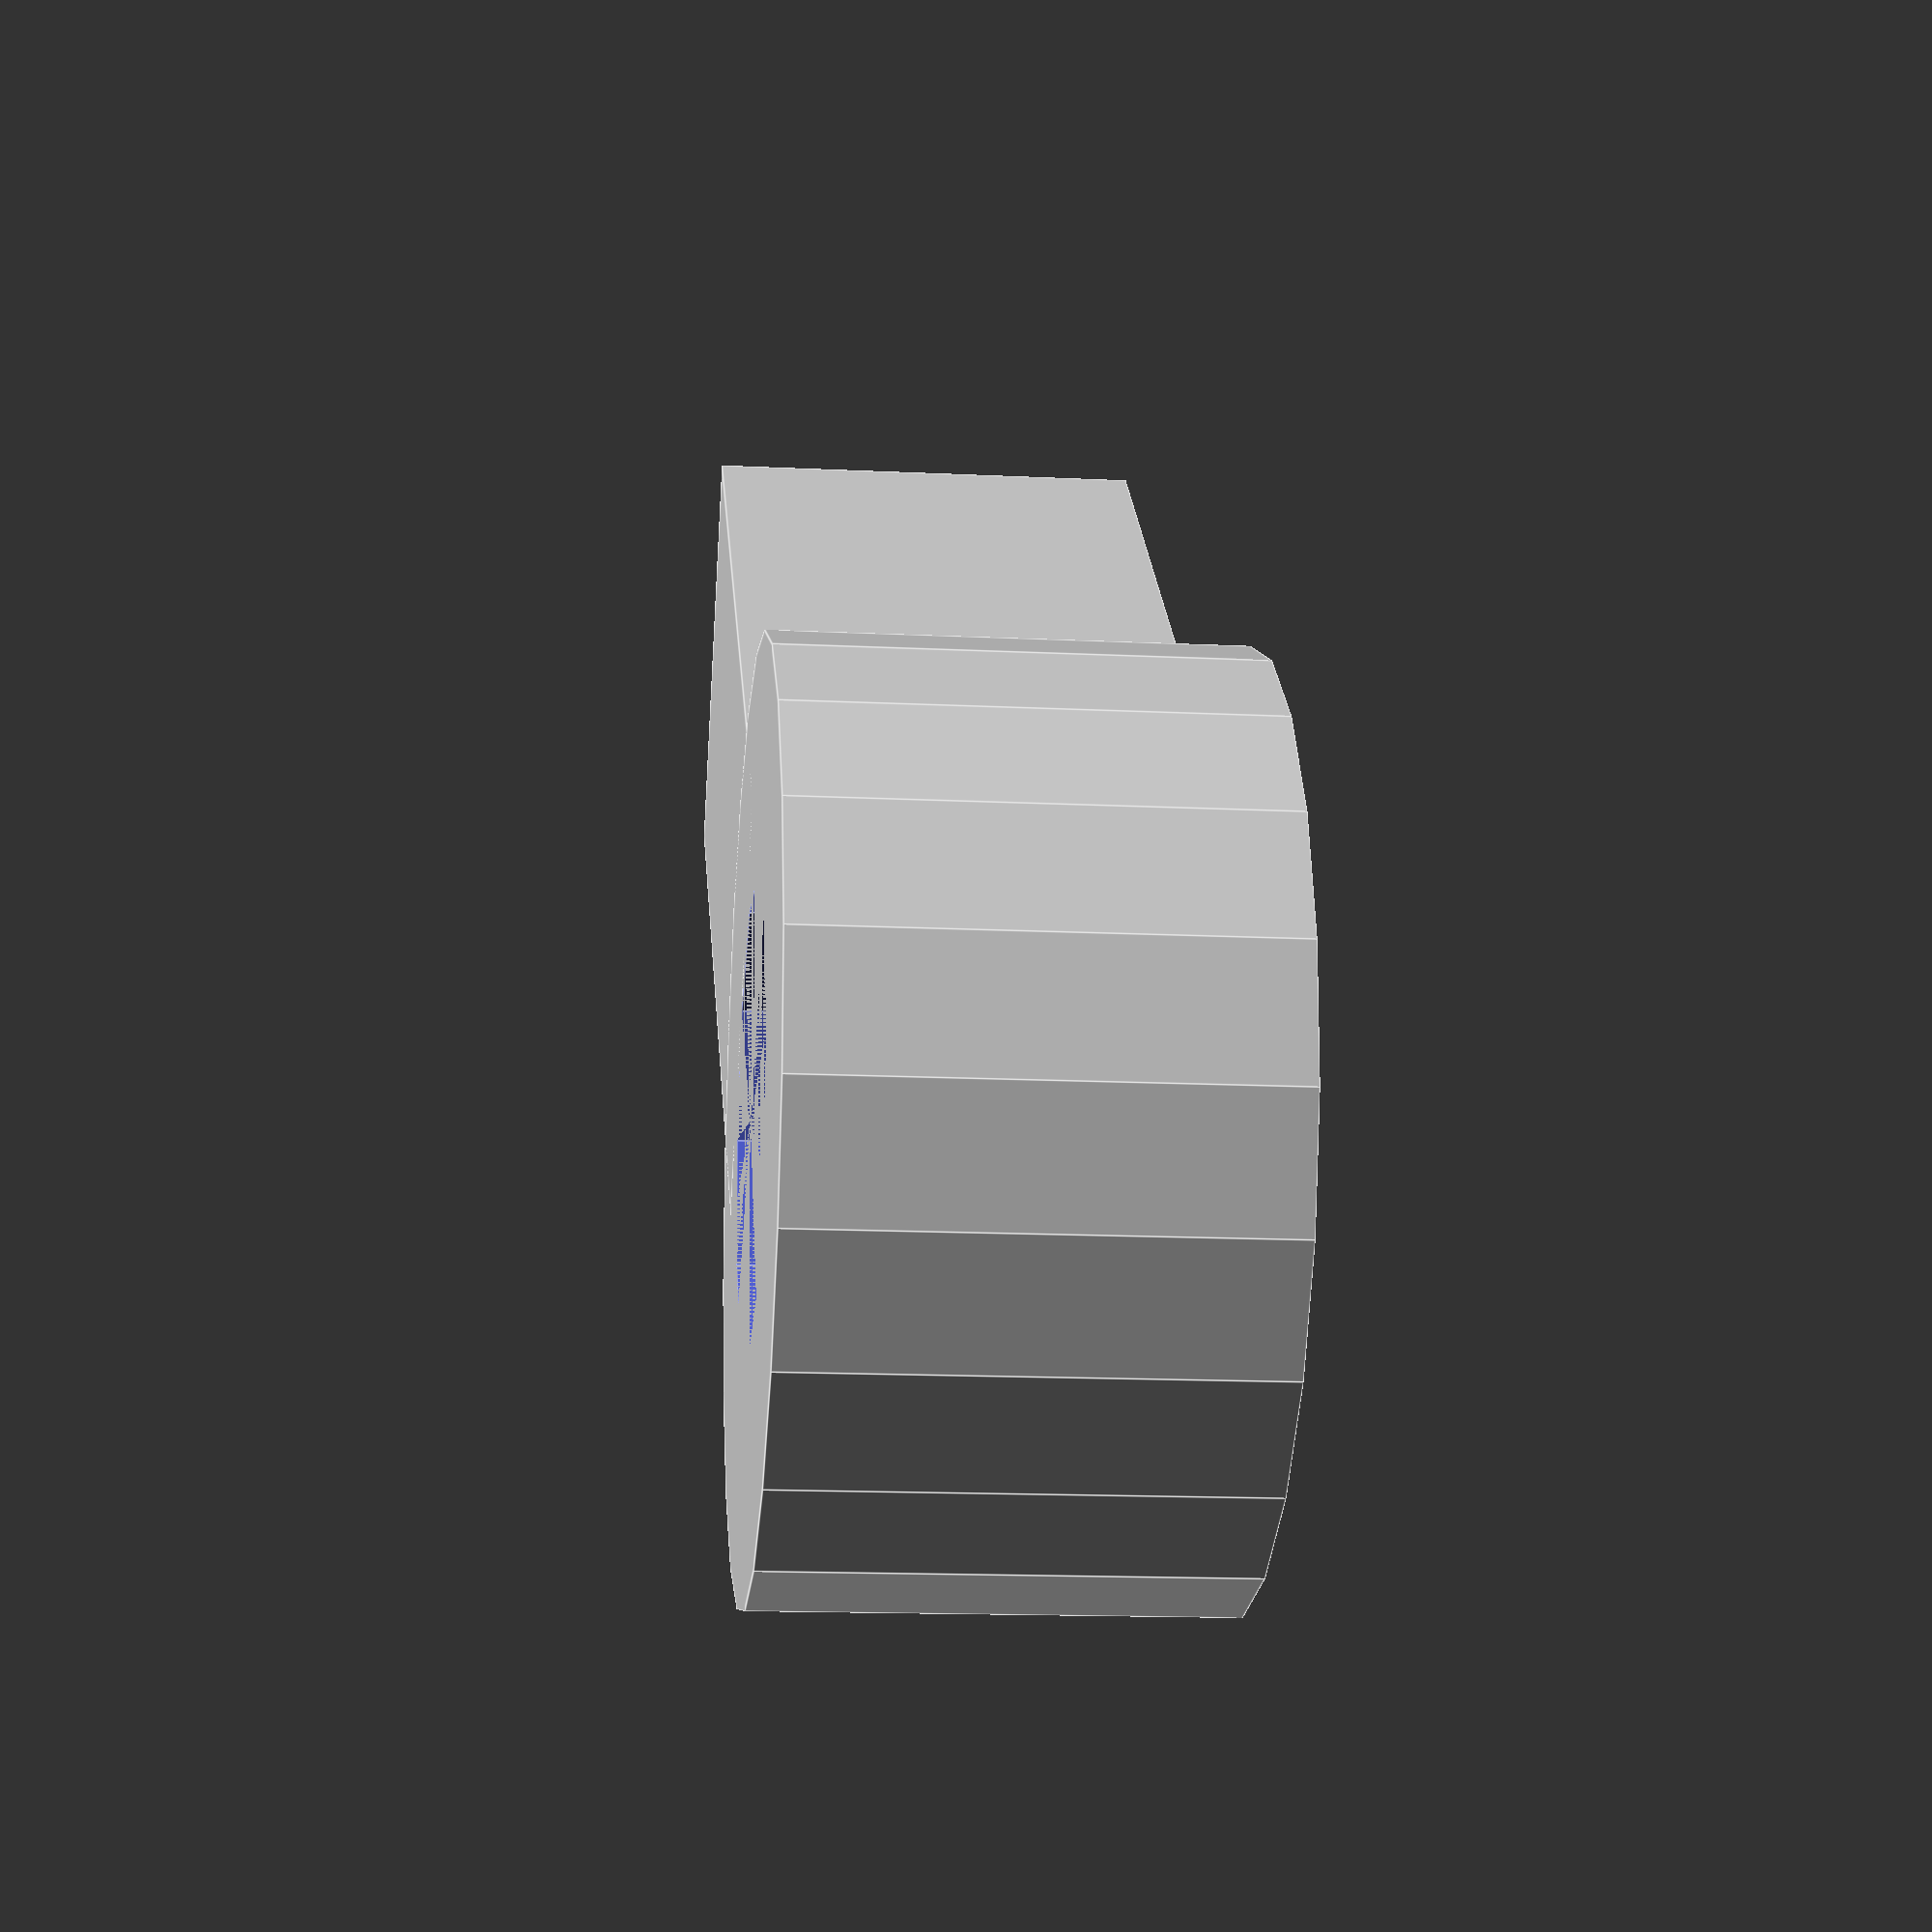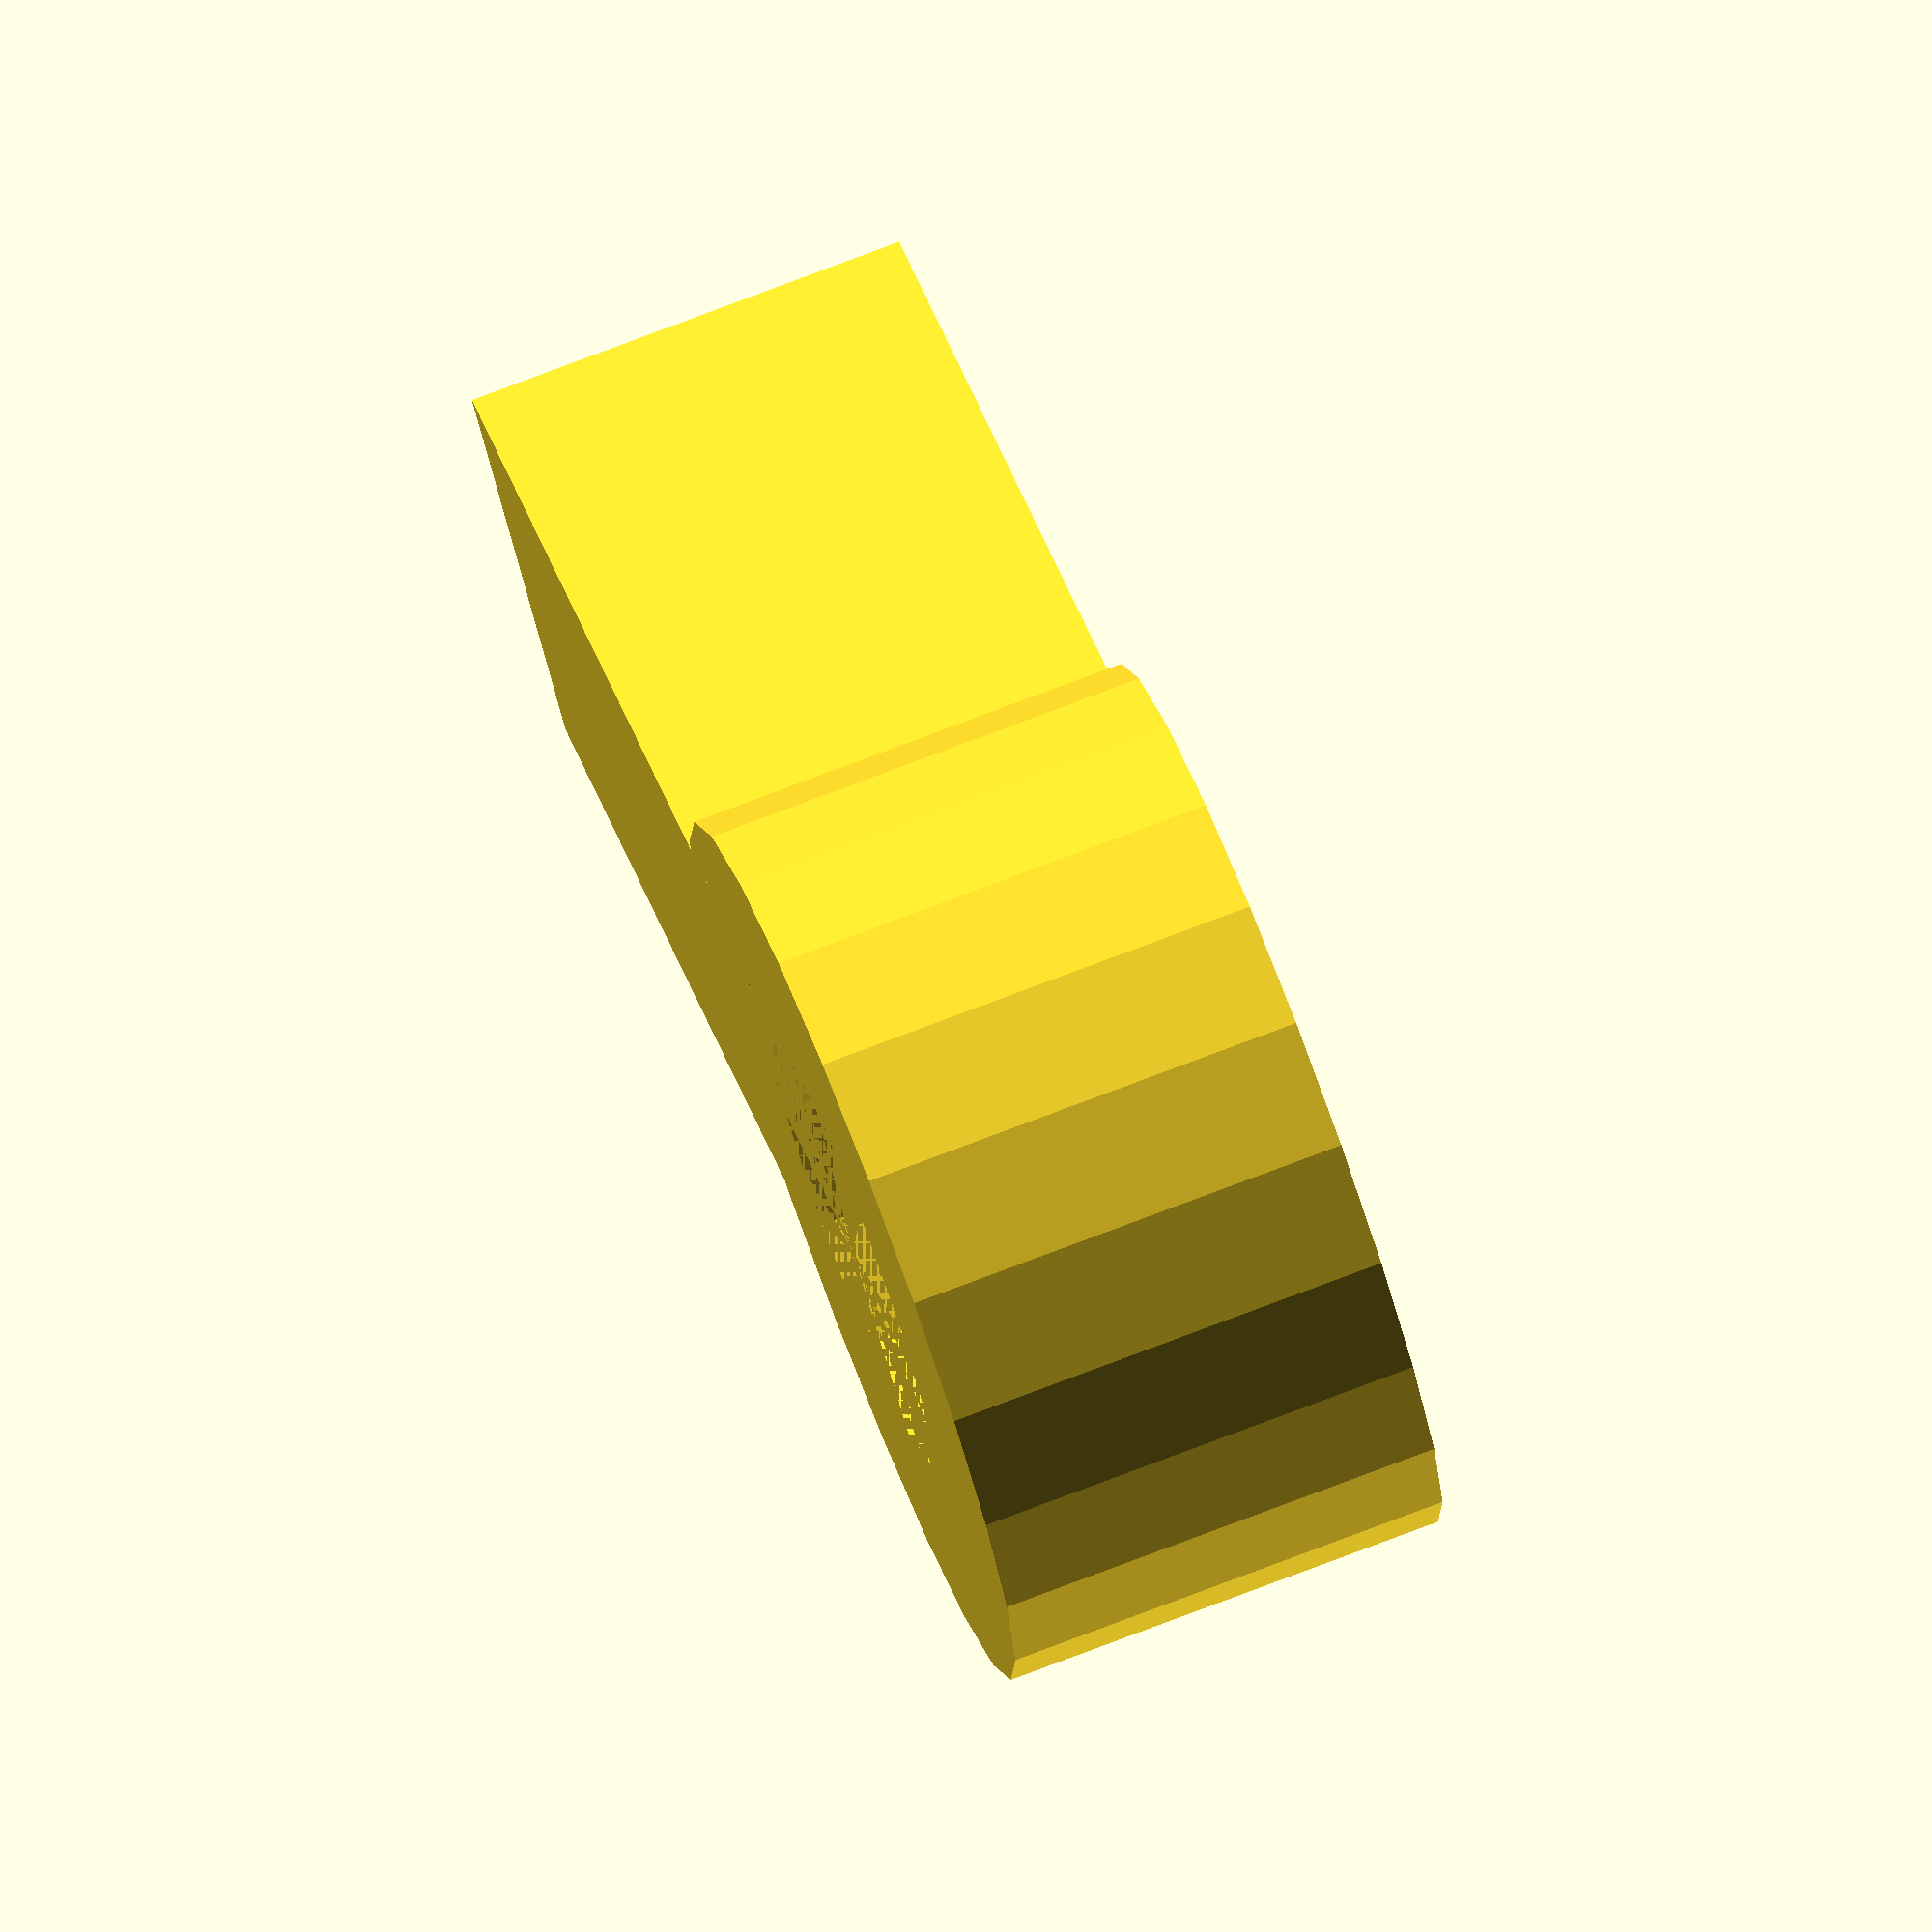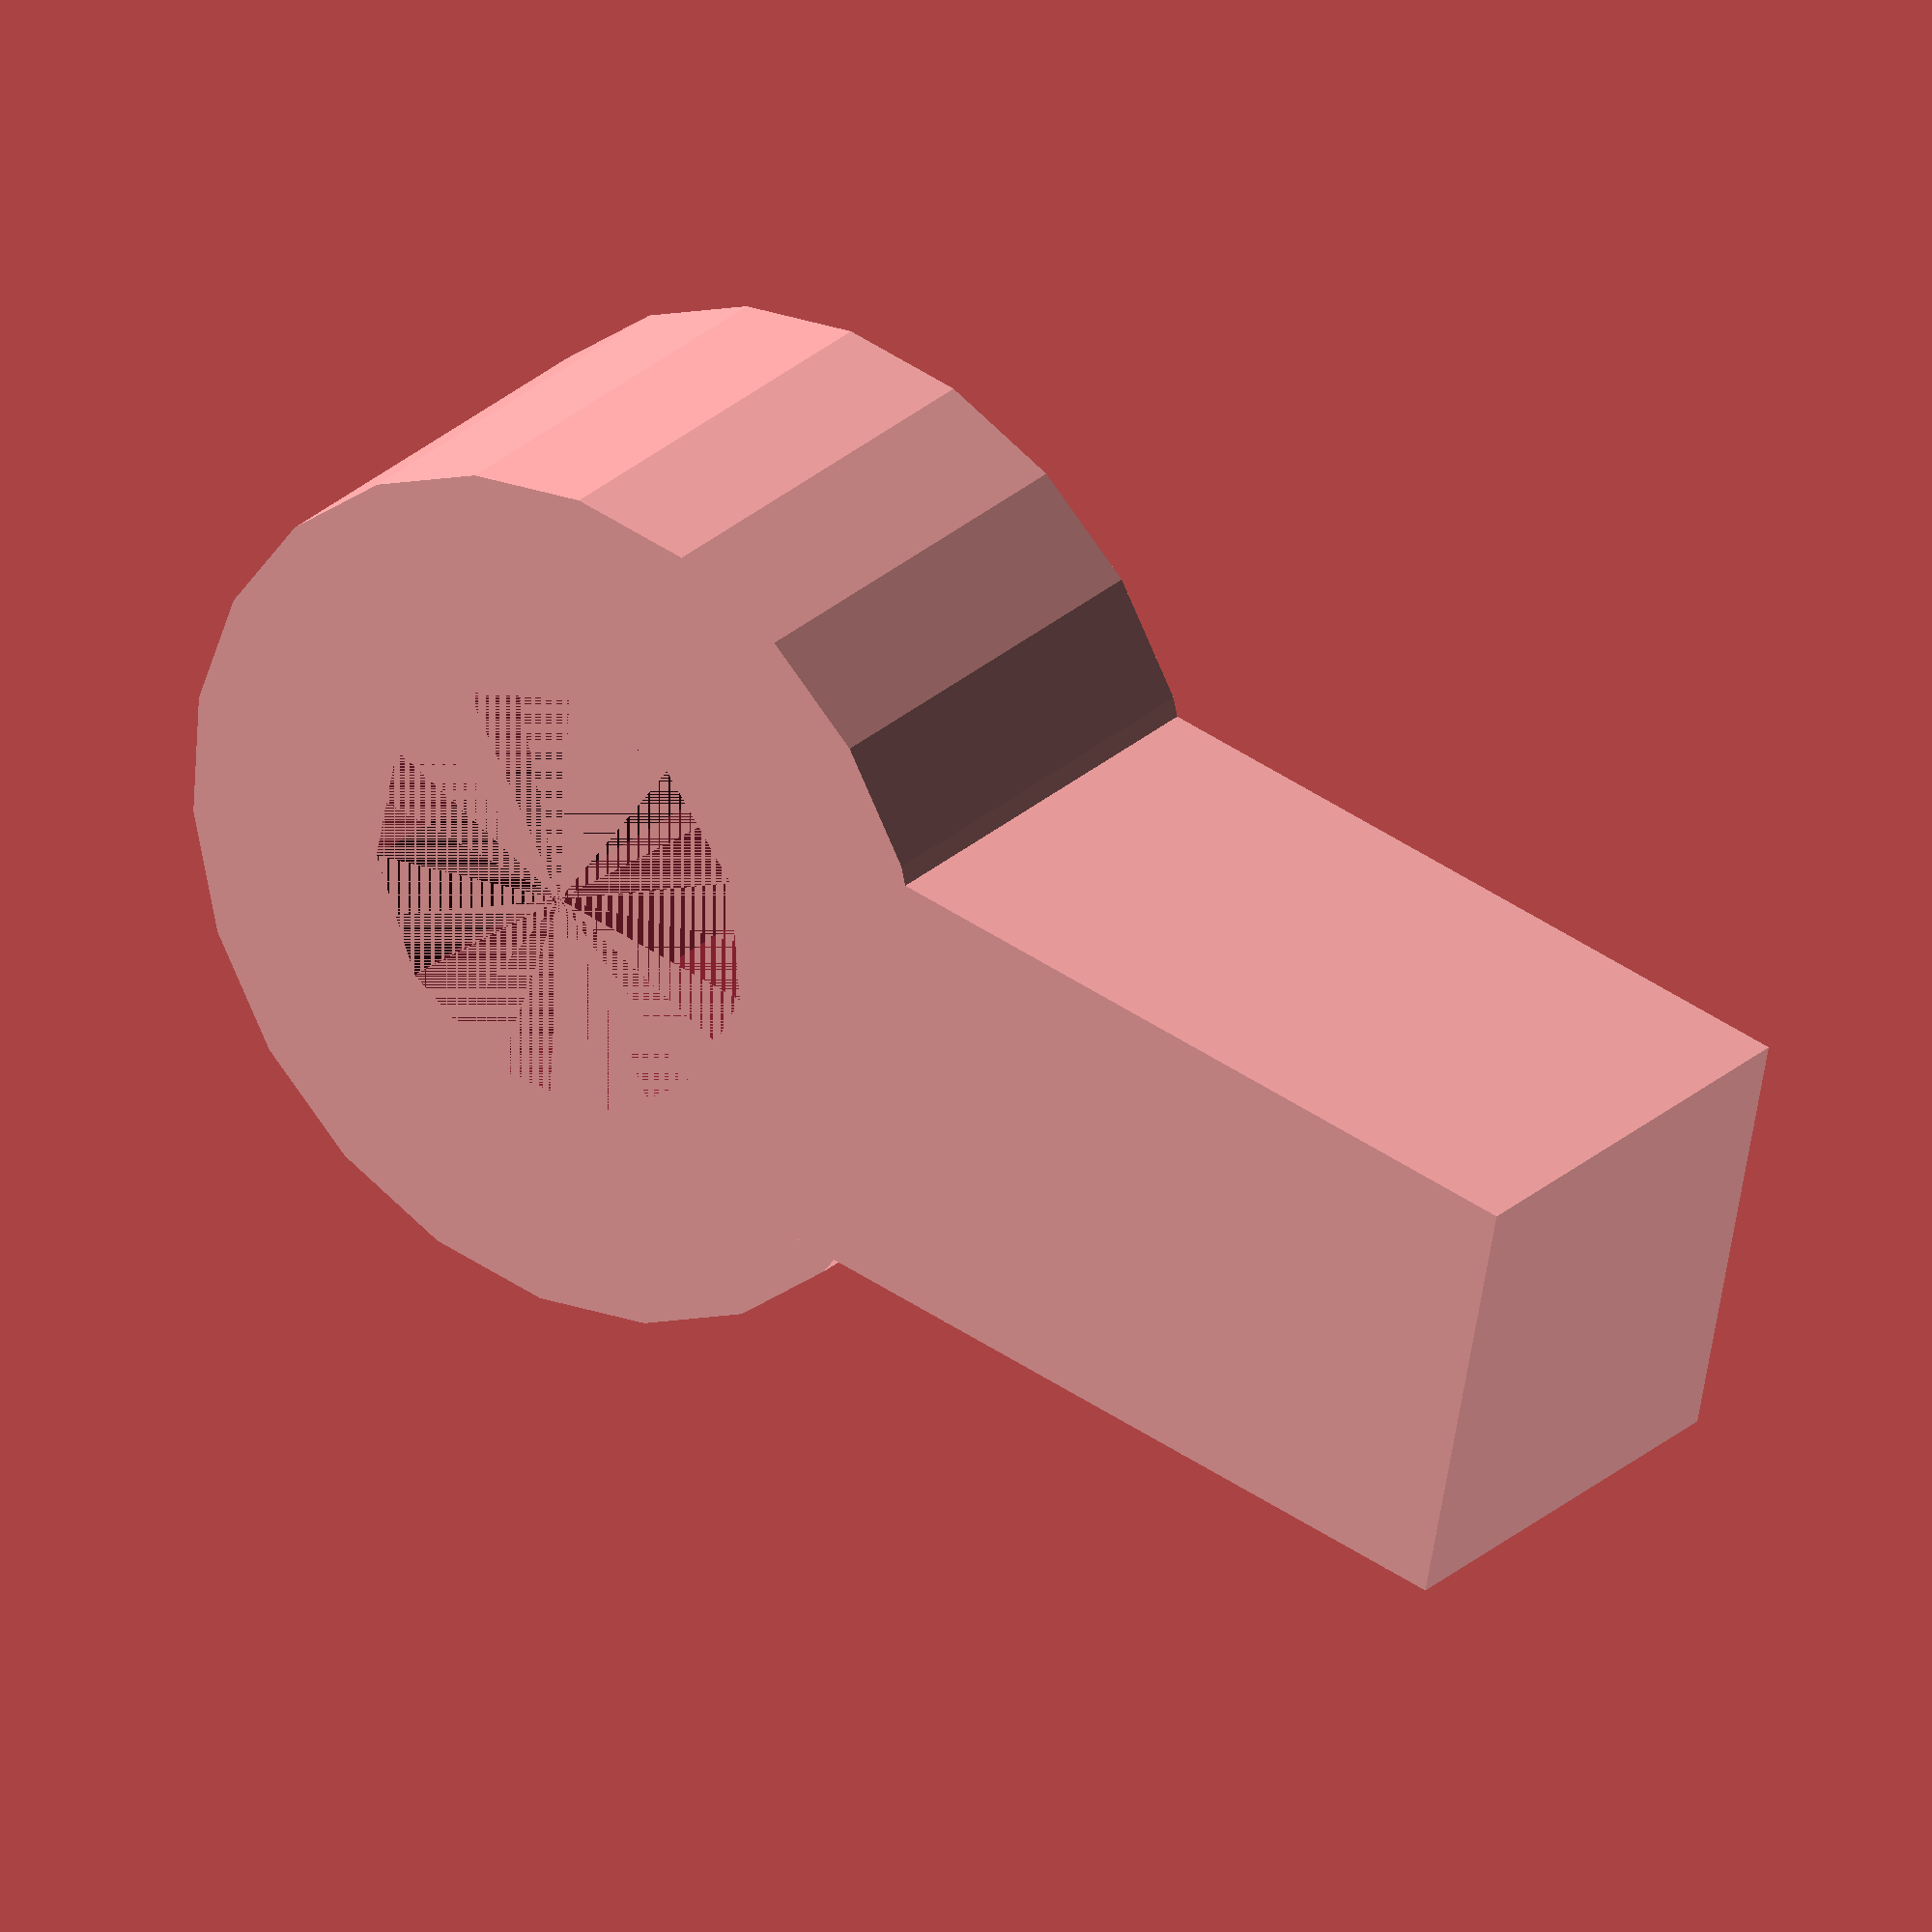
<openscad>
module lever()
{
	scale = 10;
	levelScale = .35;
	width = .7;
	
	union() {
		difference() {
			cylinder(r = scale*levelScale*2, h = width*scale);
			cylinder(r = scale*levelScale, h = width*scale);
		}
		translate([width*scale*1.5,0,width*scale*.5])cube([width*scale*2,width*scale,width*scale], true);
	}
}

lever();


</openscad>
<views>
elev=195.2 azim=138.9 roll=275.9 proj=p view=edges
elev=284.2 azim=35.1 roll=249.1 proj=o view=solid
elev=332.6 azim=11.2 roll=36.5 proj=o view=wireframe
</views>
